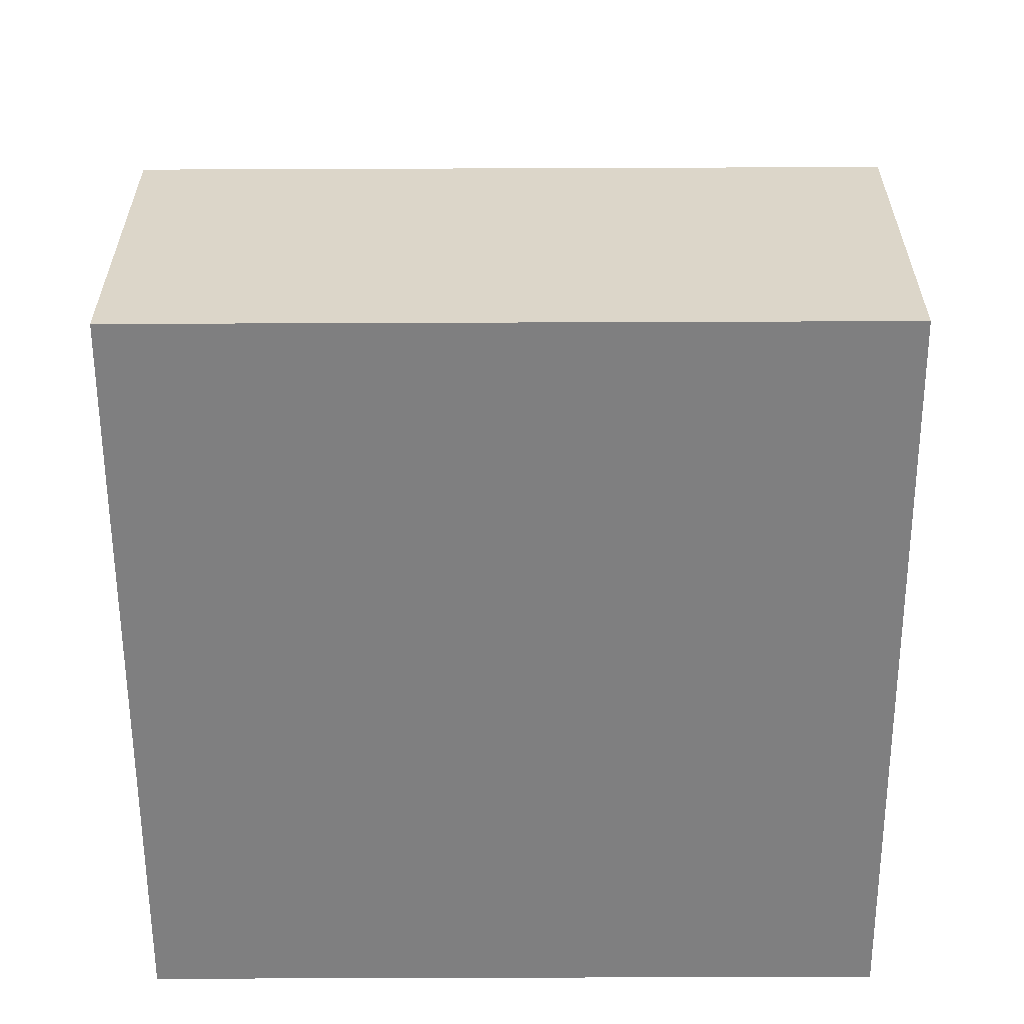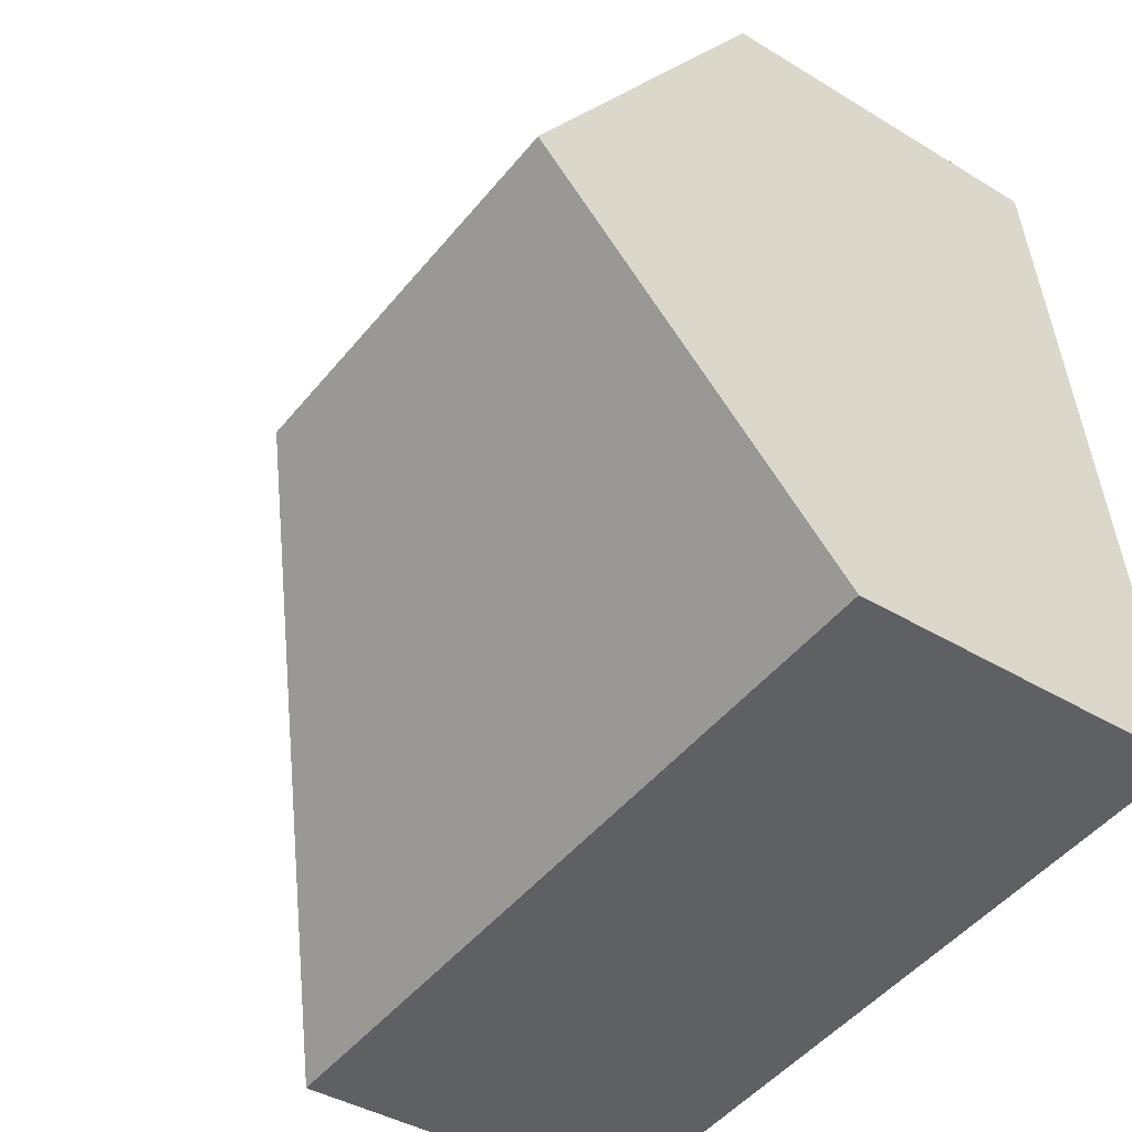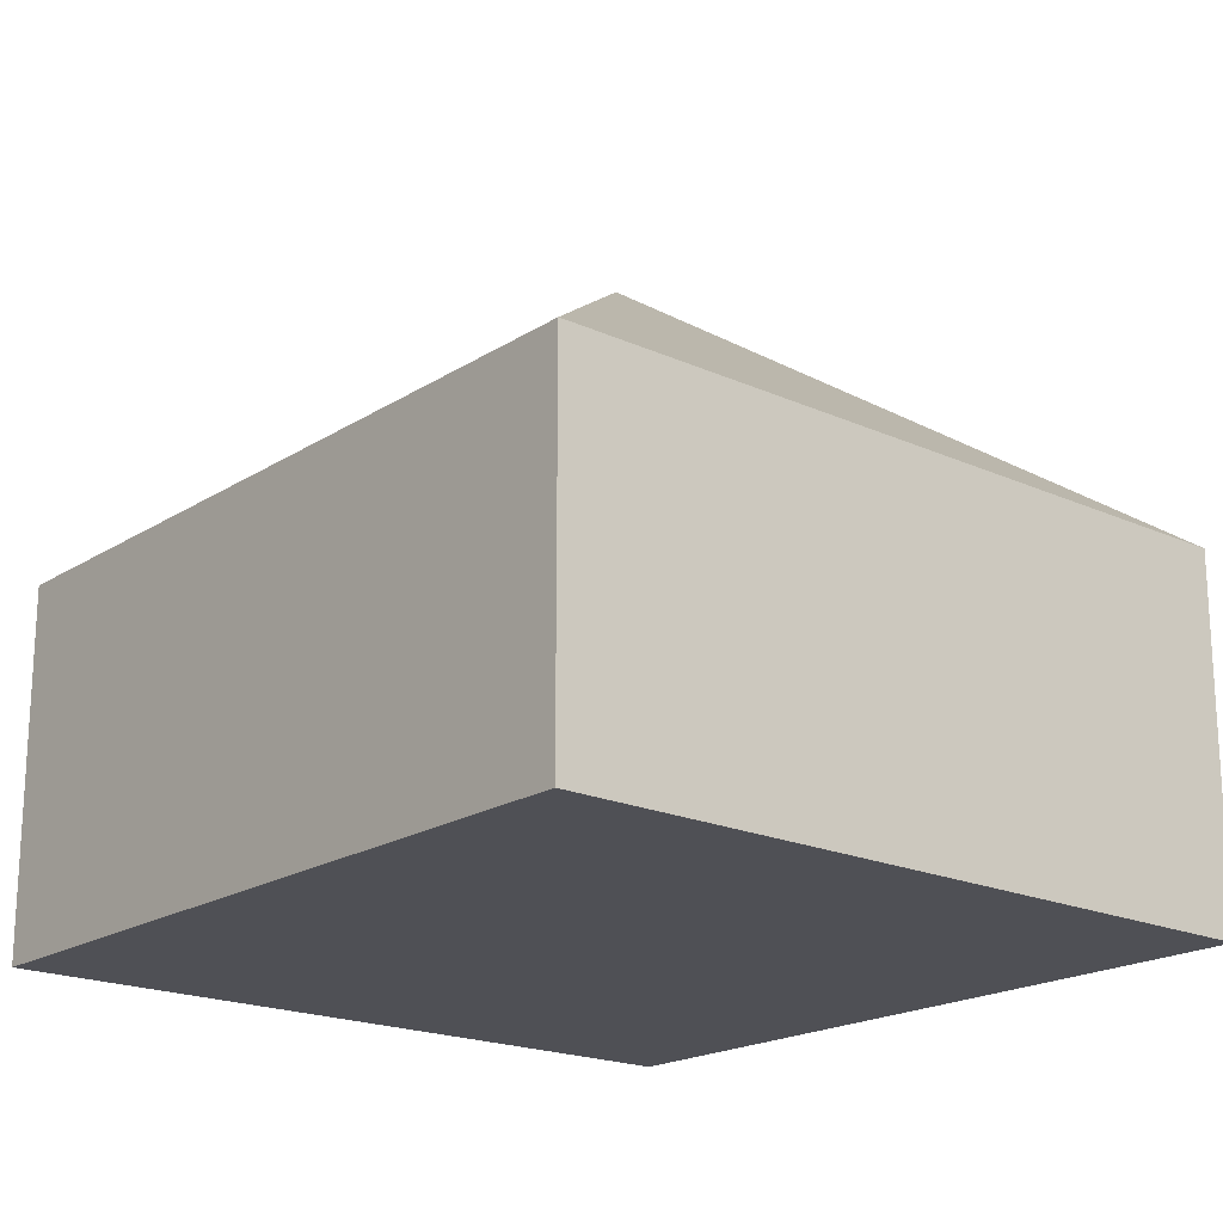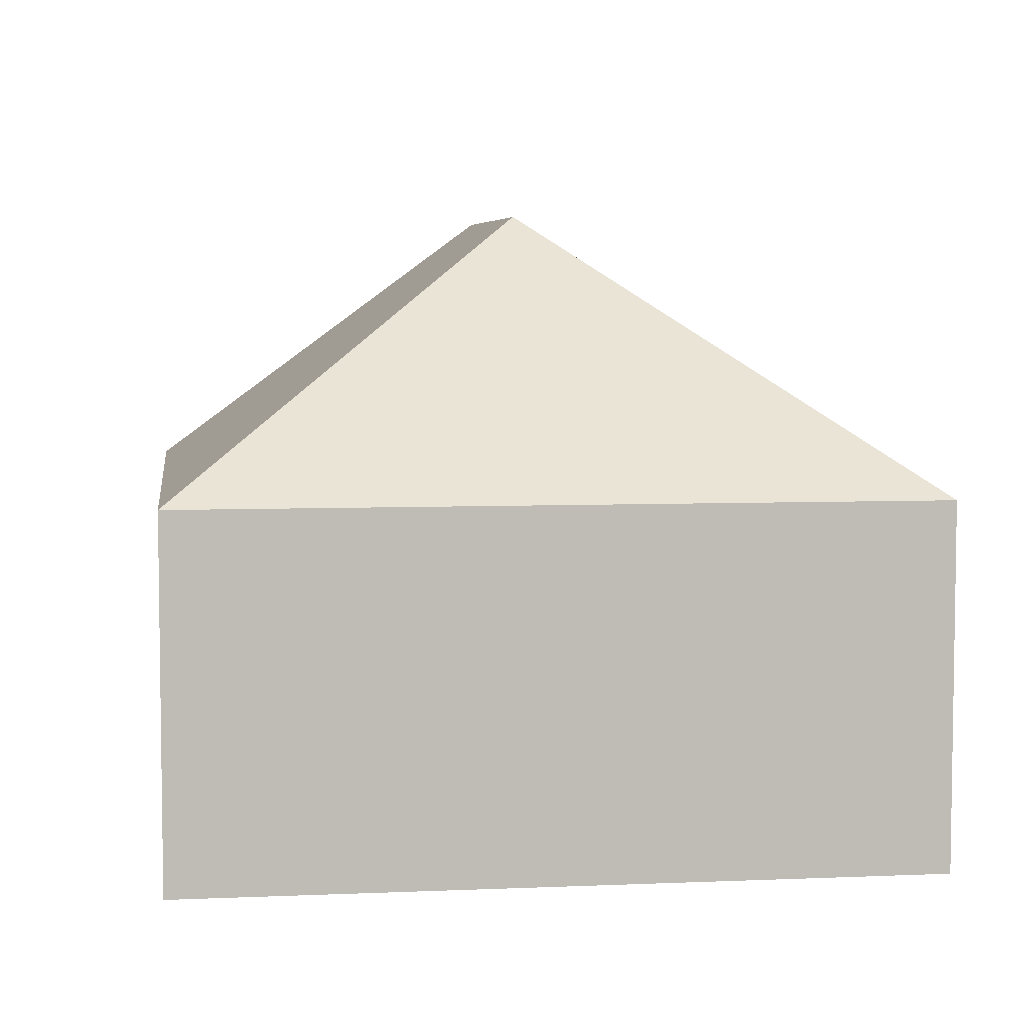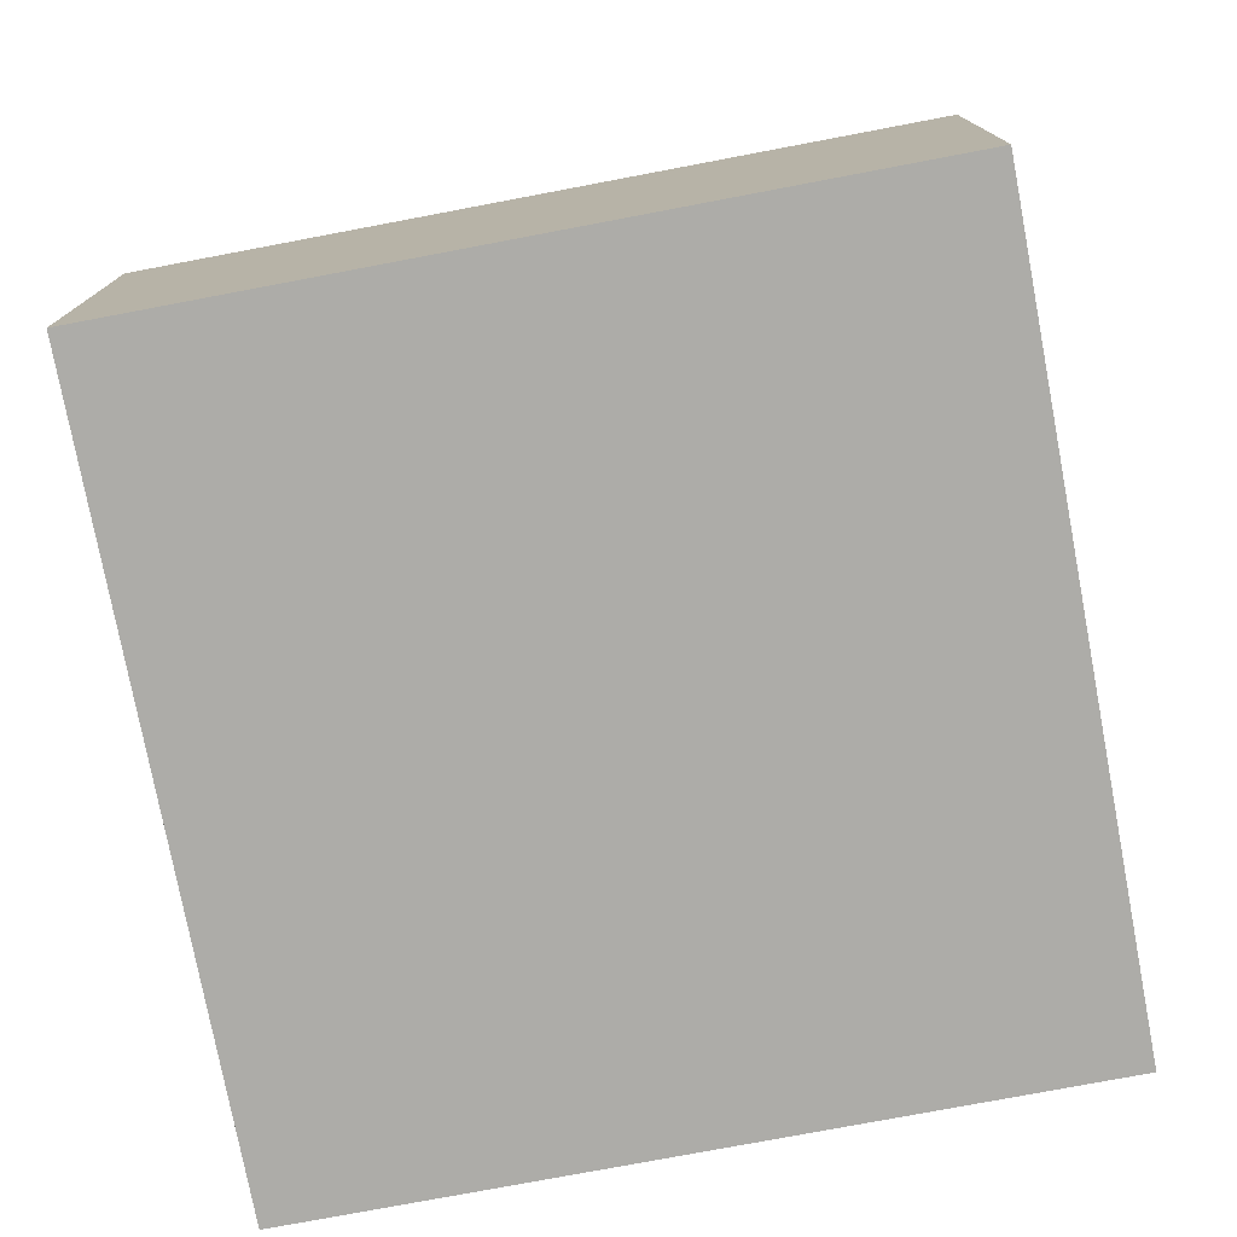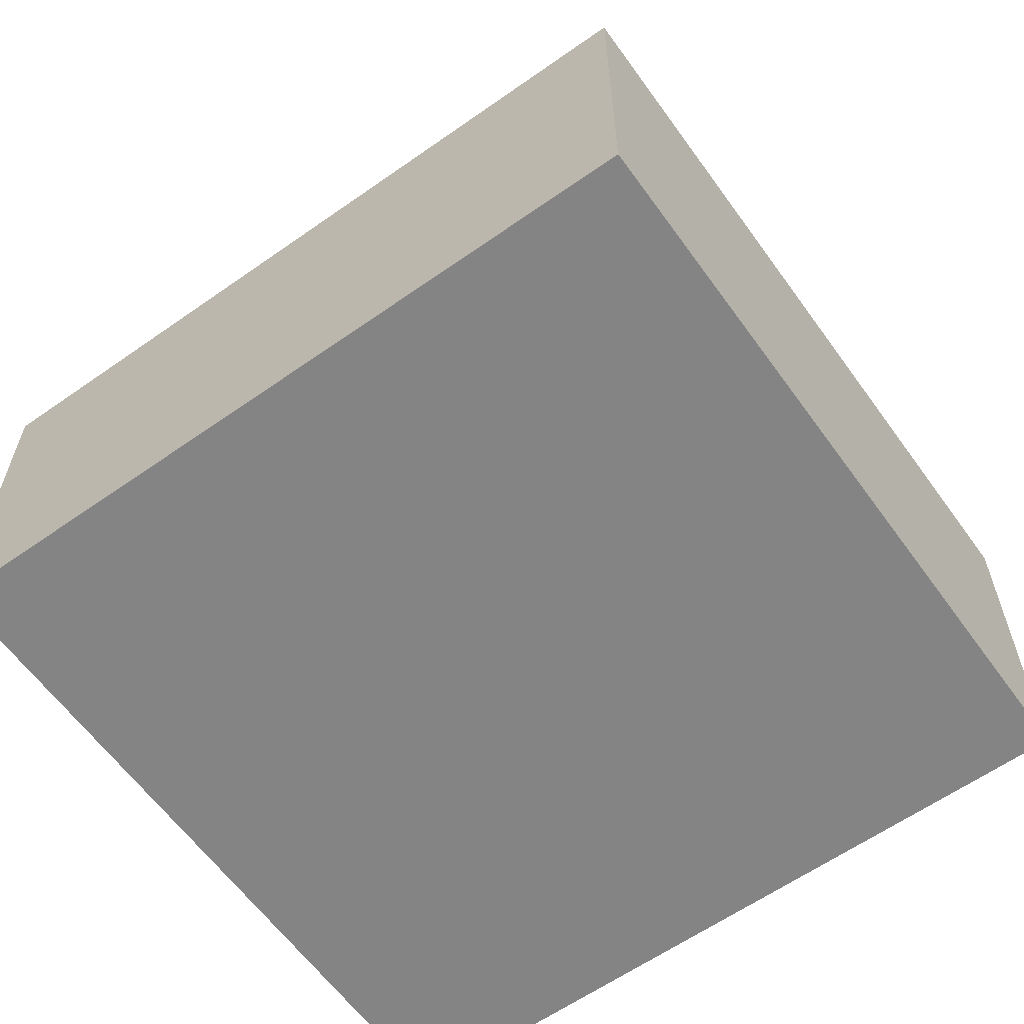
<metadata>
{"format":"obj","ext":"obj","renderer":"f3d","projection":"perspective","resolution":1024,"background":"white","views":[{"elev":-59.7,"azim":97.2,"up":"+Y"},{"elev":-39.3,"azim":-127.4,"up":"+Z"},{"elev":-19.4,"azim":56.7,"up":"+Y"},{"elev":5.5,"azim":89.4,"up":"+Y"},{"elev":-76.6,"azim":107.7,"up":"+Y"},{"elev":-61.3,"azim":42.6,"up":"+Y"}]}
</metadata>
<code>
v  0.899 12.55 7.344
v  14.95 7.123 -1.828
v  0 7.122 4.361e-16
v  8.503 12.55 6.414
v  16.75 7.123 12.86
v  1.797 7.123 14.69
v  14.95 1.119e-16 -1.828
v  0 0 0
v  0.899 -4.497e-16 7.344
v  1.797 -8.994e-16 14.69
v  16.75 -7.874e-16 12.86
g defaultobject
f 1 2 3
f 2 1 4
f 5 1 6
f 1 5 4
f 4 5 2
f 7 3 2
f 3 7 8
f 8 1 3
f 1 8 6
f 6 8 9
f 6 9 10
f 10 5 6
f 5 10 11
f 11 2 5
f 2 11 7
f 11 8 7
f 8 11 9
f 9 11 10

</code>
